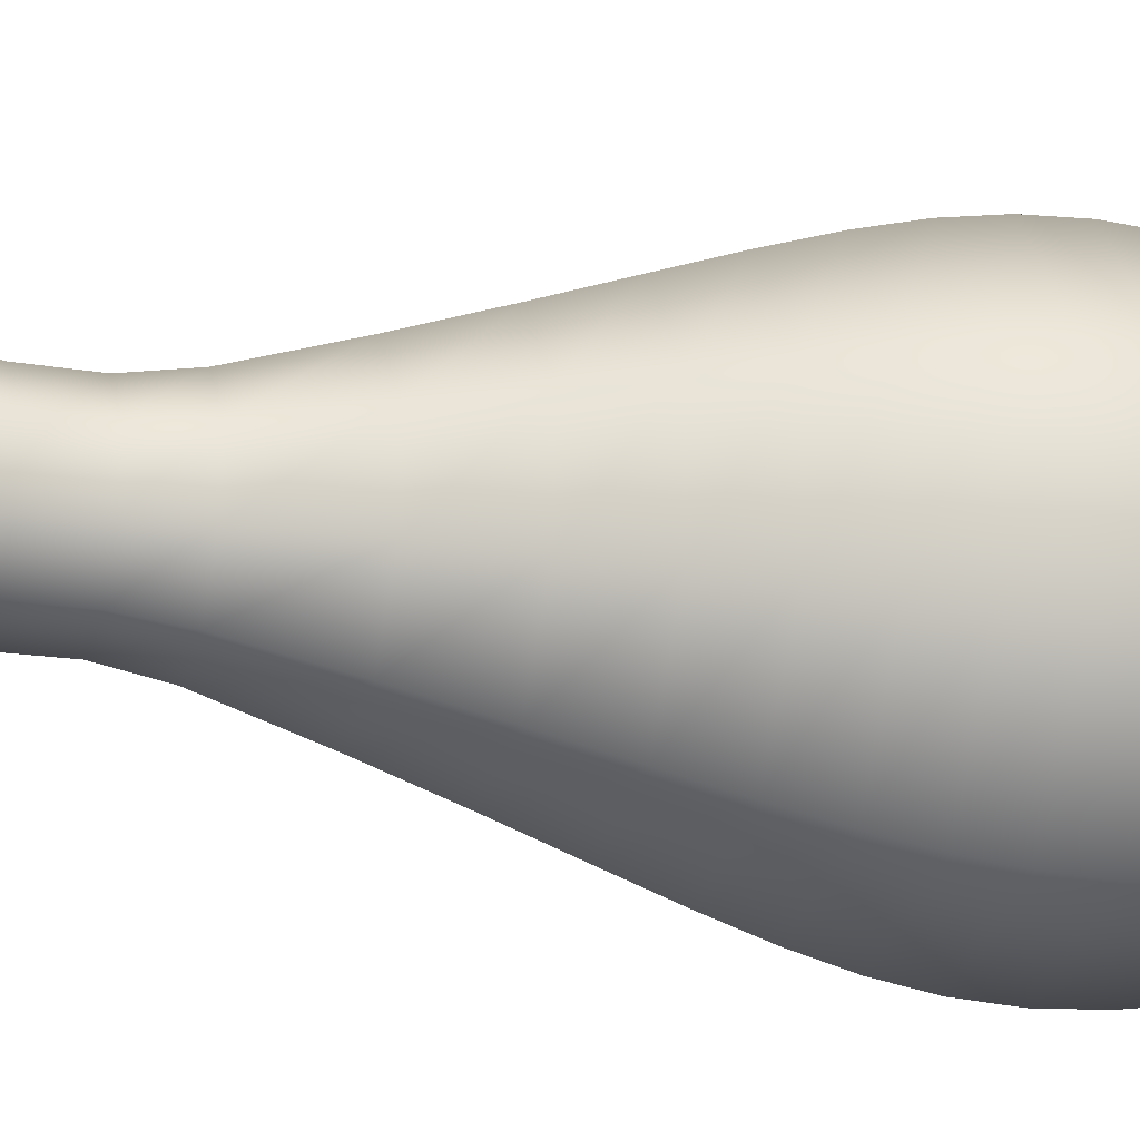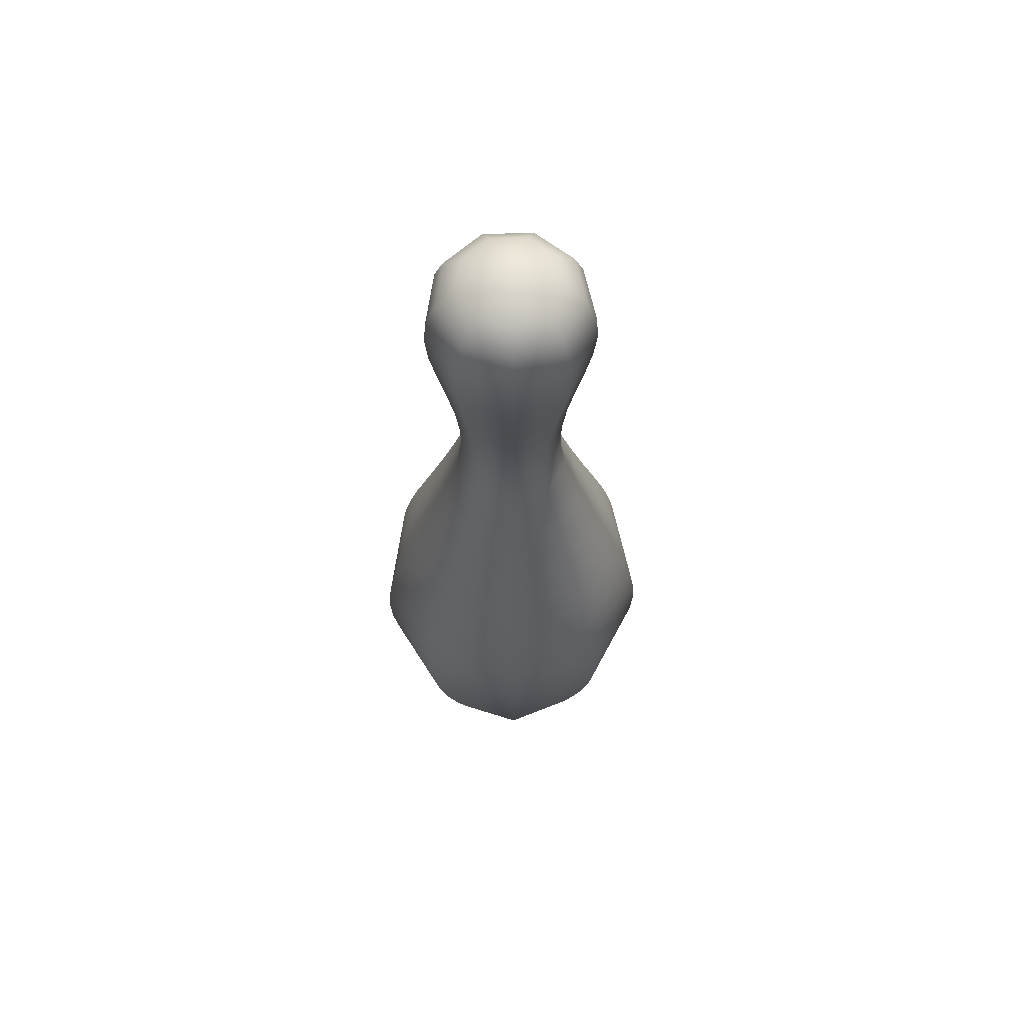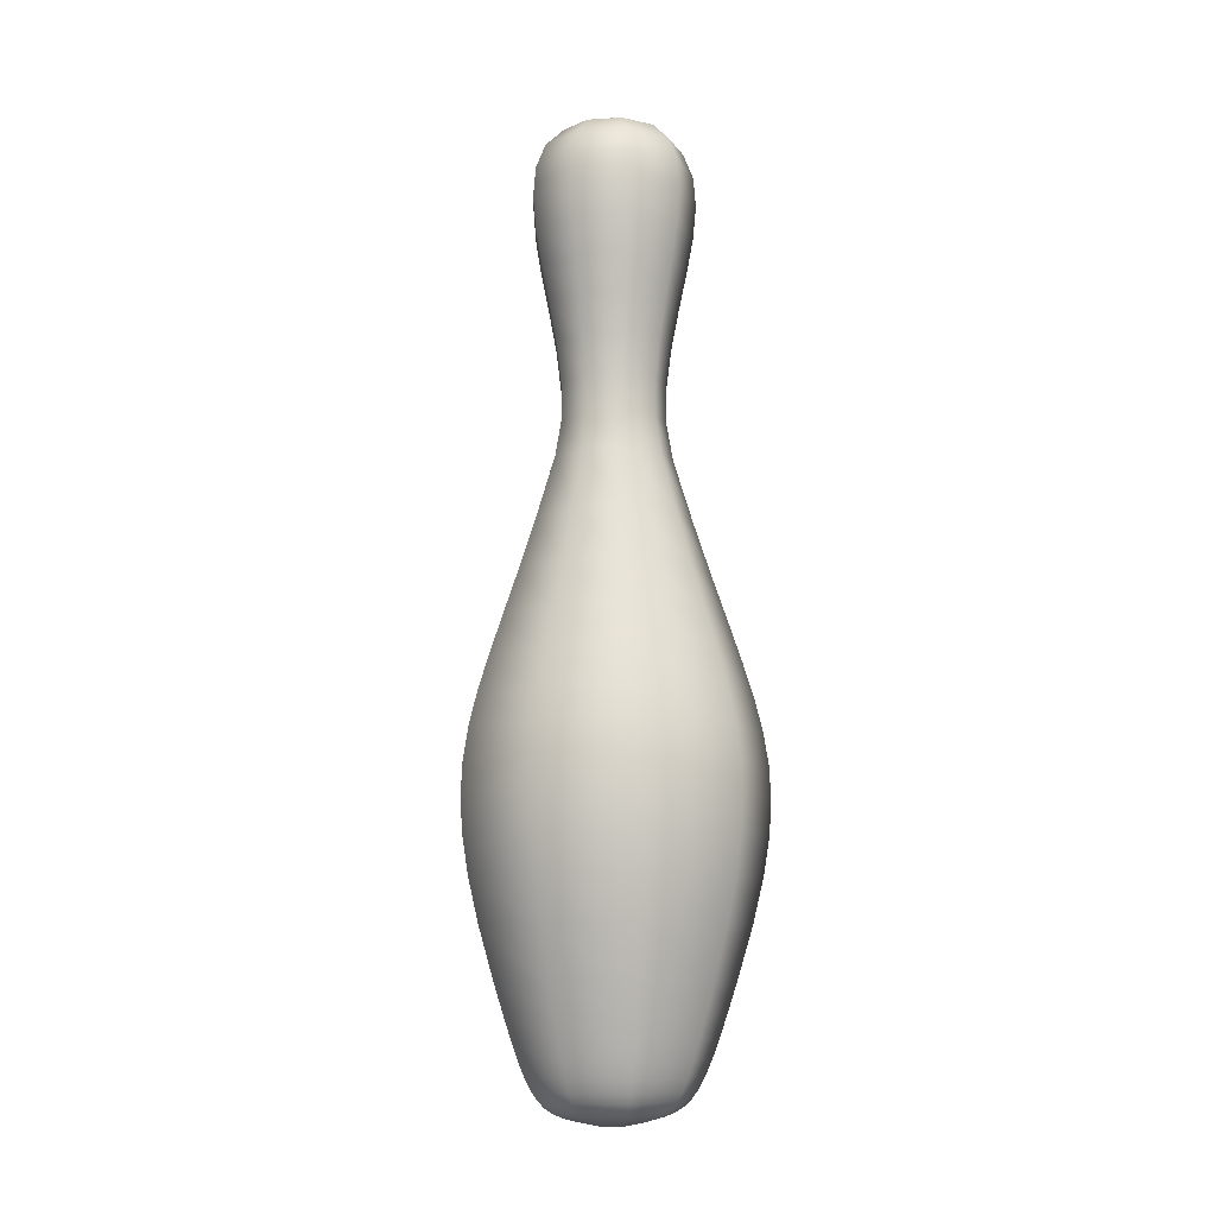
<metadata>
{"format":"obj","ext":"obj","renderer":"f3d","projection":"perspective","resolution":1024,"background":"white","views":[{"elev":-21.4,"azim":-105.5,"up":"+Z"},{"elev":63.5,"azim":-72.1,"up":"+Y"},{"elev":-8.5,"azim":158.6,"up":"+Y"}]}
</metadata>
<code>
g default
v 0.02942 1.142 -0.006185
v 0.08772 1.12 -0.006185
v 0.1244 1.085 -0.006185
v 0.1431 1.04 -0.006185
v 0.1478 0.9847 -0.006185
v 0.1421 0.9225 -0.006185
v 0.1299 0.855 -0.006185
v 0.115 0.7838 -0.006185
v 0.101 0.711 -0.006185
v 0.09185 0.6382 -0.006185
v 0.09126 0.5675 -0.006185
v 0.103 0.5005 -0.006185
v 0.1388 0.3855 -0.006185
v 0.1717 0.2873 -0.006185
v 0.2012 0.2029 -0.006185
v 0.2267 0.1293 -0.006185
v 0.2475 0.06336 -0.006185
v 0.2631 0.002082 -0.006185
v 0.2728 -0.05757 -0.006185
v 0.2762 -0.1186 -0.006185
v 0.2725 -0.1841 -0.006185
v 0.2612 -0.2571 -0.006185
v 0.2416 -0.3406 -0.006185
v 0.1963 -0.4913 -0.006185
v 0.1684 -0.5723 -0.006185
v 0.1443 -0.6245 -0.006185
v 0.132 -0.6421 -0.006185
v 0.1186 -0.6554 -0.006185
v 0.1035 -0.6653 -0.006185
v 0.08593 -0.6727 -0.006185
v 0.0409 -0.684 -0.006185
v 0.01207 -0.6899 -0.006185
v 0.02061 1.142 0.01803
v 0.06527 1.12 0.05551
v 0.09334 1.085 0.07906
v 0.1077 1.04 0.09112
v 0.1113 0.9847 0.09412
v 0.107 0.9225 0.09049
v 0.0976 0.855 0.08264
v 0.08614 0.7838 0.07302
v 0.07545 0.711 0.06406
v 0.06843 0.6382 0.05817
v 0.06798 0.5675 0.05778
v 0.07698 0.5005 0.06534
v 0.1044 0.3855 0.08834
v 0.1296 0.2873 0.1095
v 0.1522 0.2029 0.1285
v 0.1717 0.1293 0.1448
v 0.1877 0.06336 0.1582
v 0.1996 0.002082 0.1682
v 0.2071 -0.05757 0.1745
v 0.2096 -0.1186 0.1766
v 0.2068 -0.1841 0.1743
v 0.1981 -0.2571 0.167
v 0.1832 -0.3406 0.1545
v 0.1615 -0.4376 0.1362
v 0.1484 -0.4913 0.1253
v 0.1371 -0.5359 0.1158
v 0.1271 -0.5723 0.1074
v 0.1177 -0.6015 0.09954
v 0.1086 -0.6245 0.09188
v 0.09918 -0.6421 0.08396
v 0.08892 -0.6554 0.07536
v 0.07733 -0.6653 0.06563
v 0.06389 -0.6727 0.05435
v 0.04809 -0.6786 0.04109
v 0.0294 -0.684 0.02541
v 0.007315 -0.6899 0.00688
v -0.001715 1.142 0.03092
v 0.008409 1.12 0.08834
v 0.01477 1.085 0.1244
v 0.01803 1.04 0.1429
v 0.01884 0.9847 0.1475
v 0.01786 0.9225 0.1419
v 0.01574 0.855 0.1299
v 0.01314 0.7838 0.1152
v 0.01072 0.711 0.1014
v 0.009126 0.6382 0.09241
v 0.009023 0.5675 0.09182
v 0.01106 0.5005 0.1034
v 0.01728 0.3855 0.1386
v 0.023 0.2873 0.1711
v 0.02812 0.2029 0.2001
v 0.03254 0.1293 0.2252
v 0.03615 0.06336 0.2457
v 0.03886 0.002082 0.261
v 0.04055 -0.05757 0.2706
v 0.04113 -0.1186 0.2739
v 0.04049 -0.1841 0.2703
v 0.03853 -0.2571 0.2591
v 0.03514 -0.3406 0.2399
v 0.03022 -0.4376 0.212
v 0.02726 -0.4913 0.1952
v 0.0247 -0.5359 0.1807
v 0.02242 -0.5723 0.1678
v 0.0203 -0.6015 0.1558
v 0.01823 -0.6245 0.1441
v 0.0161 -0.6421 0.1319
v 0.01377 -0.6554 0.1187
v 0.01114 -0.6653 0.1038
v 0.008097 -0.6727 0.08657
v 0.004514 -0.6786 0.06625
v 0.000278 -0.684 0.04222
v -0.004728 -0.6899 0.01384
v -0.0271 1.142 0.02645
v -0.05625 1.12 0.07693
v -0.07457 1.085 0.1087
v -0.08395 1.04 0.1249
v -0.08628 0.9847 0.129
v -0.08346 0.9225 0.1241
v -0.07735 0.855 0.1135
v -0.06987 0.7838 0.1005
v -0.0629 0.711 0.08845
v -0.05831 0.6382 0.08052
v -0.05802 0.5675 0.08
v -0.06389 0.5005 0.09017
v -0.08178 0.3855 0.1212
v -0.09825 0.2873 0.1497
v -0.113 0.2029 0.1752
v -0.1257 0.1293 0.1973
v -0.1361 0.06336 0.2153
v -0.1439 0.002082 0.2288
v -0.1488 -0.05757 0.2372
v -0.1505 -0.1186 0.2401
v -0.1486 -0.1841 0.2369
v -0.143 -0.2571 0.2271
v -0.1332 -0.3406 0.2102
v -0.119 -0.4376 0.1857
v -0.1105 -0.4913 0.1709
v -0.1032 -0.5359 0.1582
v -0.09659 -0.5723 0.1468
v -0.09049 -0.6015 0.1363
v -0.08454 -0.6245 0.1259
v -0.07838 -0.6421 0.1153
v -0.07169 -0.6554 0.1037
v -0.06412 -0.6653 0.09058
v -0.05535 -0.6727 0.07538
v -0.04503 -0.6786 0.05751
v -0.03284 -0.684 0.03639
v -0.01842 -0.6899 0.01142
v -0.04367 1.142 0.006701
v -0.09845 1.12 0.02664
v -0.1329 1.085 0.03918
v -0.1505 1.04 0.04559
v -0.1549 0.9847 0.04719
v -0.1496 0.9225 0.04525
v -0.1381 0.855 0.04108
v -0.1241 0.7838 0.03596
v -0.1109 0.711 0.03119
v -0.1023 0.6382 0.02806
v -0.1018 0.5675 0.02785
v -0.1128 0.5005 0.03187
v -0.1464 0.3855 0.04411
v -0.1774 0.2873 0.05537
v -0.2051 0.2029 0.06546
v -0.229 0.1293 0.07417
v -0.2486 0.06336 0.08129
v -0.2632 0.002082 0.08662
v -0.2724 -0.05757 0.08996
v -0.2755 -0.1186 0.09109
v -0.2721 -0.1841 0.08983
v -0.2614 -0.2571 0.08597
v -0.2431 -0.3406 0.07929
v -0.2165 -0.4376 0.0696
v -0.2005 -0.4913 0.06377
v -0.1866 -0.5359 0.05873
v -0.1743 -0.5723 0.05424
v -0.1628 -0.6015 0.05007
v -0.1516 -0.6245 0.04599
v -0.14 -0.6421 0.04178
v -0.1275 -0.6554 0.0372
v -0.1133 -0.6653 0.03203
v -0.09676 -0.6727 0.02603
v -0.07737 -0.6786 0.01897
v -0.05445 -0.684 0.01063
v -0.02736 -0.6899 0.000769
v -0.04367 1.142 -0.01907
v -0.09845 1.12 -0.03901
v -0.1329 1.085 -0.05155
v -0.1505 1.04 -0.05796
v -0.1549 0.9847 -0.05956
v -0.1496 0.9225 -0.05762
v -0.1381 0.855 -0.05345
v -0.1241 0.7838 -0.04833
v -0.1109 0.711 -0.04356
v -0.1023 0.6382 -0.04043
v -0.1018 0.5675 -0.04022
v -0.1128 0.5005 -0.04424
v -0.1464 0.3855 -0.05648
v -0.1774 0.2873 -0.06774
v -0.2051 0.2029 -0.07783
v -0.229 0.1293 -0.08654
v -0.2486 0.06336 -0.09366
v -0.2632 0.002082 -0.09899
v -0.2724 -0.05757 -0.1023
v -0.2755 -0.1186 -0.1035
v -0.2721 -0.1841 -0.1022
v -0.2614 -0.2571 -0.09834
v -0.2431 -0.3406 -0.09166
v -0.2165 -0.4376 -0.08196
v -0.2005 -0.4913 -0.07614
v -0.1866 -0.5359 -0.0711
v -0.1743 -0.5723 -0.06661
v -0.1628 -0.6015 -0.06244
v -0.1516 -0.6245 -0.05836
v -0.14 -0.6421 -0.05415
v -0.1275 -0.6554 -0.04957
v -0.1133 -0.6653 -0.0444
v -0.09676 -0.6727 -0.0384
v -0.07737 -0.6786 -0.03134
v -0.05445 -0.684 -0.023
v -0.02736 -0.6899 -0.01314
v -0.0271 1.142 -0.03882
v -0.05625 1.12 -0.0893
v -0.07457 1.085 -0.121
v -0.08395 1.04 -0.1373
v -0.08628 0.9847 -0.1413
v -0.08346 0.9225 -0.1364
v -0.07735 0.855 -0.1259
v -0.06987 0.7838 -0.1129
v -0.0629 0.711 -0.1008
v -0.05831 0.6382 -0.09288
v -0.05802 0.5675 -0.09237
v -0.06389 0.5005 -0.1025
v -0.08178 0.3855 -0.1335
v -0.09825 0.2873 -0.1621
v -0.113 0.2029 -0.1876
v -0.1257 0.1293 -0.2096
v -0.1361 0.06336 -0.2277
v -0.1439 0.002082 -0.2412
v -0.1488 -0.05757 -0.2496
v -0.1505 -0.1186 -0.2525
v -0.1486 -0.1841 -0.2493
v -0.143 -0.2571 -0.2395
v -0.1332 -0.3406 -0.2226
v -0.119 -0.4376 -0.1981
v -0.1105 -0.4913 -0.1833
v -0.1032 -0.5359 -0.1705
v -0.09659 -0.5723 -0.1592
v -0.09049 -0.6015 -0.1486
v -0.08454 -0.6245 -0.1383
v -0.07838 -0.6421 -0.1276
v -0.07169 -0.6554 -0.116
v -0.06412 -0.6653 -0.1029
v -0.05535 -0.6727 -0.08775
v -0.04503 -0.6786 -0.06988
v -0.03284 -0.684 -0.04876
v -0.01842 -0.6899 -0.02379
v -0.001715 1.142 -0.04329
v 0.008409 1.12 -0.1007
v 0.01477 1.085 -0.1368
v 0.01803 1.04 -0.1553
v 0.01884 0.9847 -0.1599
v 0.01786 0.9225 -0.1543
v 0.01574 0.855 -0.1423
v 0.01314 0.7838 -0.1275
v 0.01072 0.711 -0.1138
v 0.009126 0.6382 -0.1048
v 0.009023 0.5675 -0.1042
v 0.01106 0.5005 -0.1158
v 0.01728 0.3855 -0.151
v 0.023 0.2873 -0.1834
v 0.02812 0.2029 -0.2125
v 0.03254 0.1293 -0.2375
v 0.03615 0.06336 -0.2581
v 0.03886 0.002082 -0.2734
v 0.04055 -0.05757 -0.283
v 0.04113 -0.1186 -0.2863
v 0.04049 -0.1841 -0.2827
v 0.03853 -0.2571 -0.2715
v 0.03514 -0.3406 -0.2523
v 0.03022 -0.4376 -0.2244
v 0.02726 -0.4913 -0.2076
v 0.0247 -0.5359 -0.1931
v 0.02242 -0.5723 -0.1802
v 0.0203 -0.6015 -0.1682
v 0.01823 -0.6245 -0.1564
v 0.0161 -0.6421 -0.1443
v 0.01377 -0.6554 -0.1311
v 0.01114 -0.6653 -0.1162
v 0.008097 -0.6727 -0.09894
v 0.004514 -0.6786 -0.07862
v 0.000278 -0.684 -0.05459
v -0.004728 -0.6899 -0.0262
v 0.02061 1.142 -0.0304
v 0.06527 1.12 -0.06788
v 0.09334 1.085 -0.09143
v 0.1077 1.04 -0.1035
v 0.1113 0.9847 -0.1065
v 0.107 0.9225 -0.1029
v 0.0976 0.855 -0.09501
v 0.08614 0.7838 -0.08539
v 0.07545 0.711 -0.07643
v 0.06843 0.6382 -0.07054
v 0.06797 0.5675 -0.07015
v 0.07698 0.5005 -0.07771
v 0.1044 0.3855 -0.1007
v 0.1296 0.2873 -0.1219
v 0.1522 0.2029 -0.1408
v 0.1717 0.1293 -0.1572
v 0.1877 0.06336 -0.1706
v 0.1996 0.002082 -0.1806
v 0.2071 -0.05757 -0.1869
v 0.2096 -0.1186 -0.189
v 0.2068 -0.1841 -0.1866
v 0.1981 -0.2571 -0.1794
v 0.1832 -0.3406 -0.1668
v 0.1615 -0.4376 -0.1486
v 0.1484 -0.4913 -0.1377
v 0.1371 -0.5359 -0.1282
v 0.1271 -0.5723 -0.1197
v 0.1177 -0.6015 -0.1119
v 0.1086 -0.6245 -0.1042
v 0.09918 -0.6421 -0.09633
v 0.08892 -0.6554 -0.08773
v 0.07733 -0.6653 -0.078
v 0.06389 -0.6727 -0.06673
v 0.04809 -0.6786 -0.05346
v 0.0294 -0.684 -0.03778
v 0.007315 -0.6899 -0.01925
v 0.2133 -0.4376 -0.006185
v 0.1815 -0.5359 -0.006185
v 0.1562 -0.6015 -0.006185
v 0.06529 -0.6786 -0.006185
g pinT:polySurface88pasted__pasted__pasted__pCube33
f 8 40 9
f 9 40 41
f 10 42 11
f 11 42 43
f 40 76 41
f 41 76 77
f 42 78 43
f 43 78 79
f 78 114 79
f 79 114 115
f 76 112 77
f 77 112 113
f 112 148 113
f 113 148 149
f 114 150 115
f 115 150 151
f 148 184 149
f 149 184 185
f 150 186 151
f 151 186 187
f 184 220 185
f 185 220 221
f 186 222 187
f 187 222 223
f 220 256 221
f 221 256 257
f 222 258 223
f 223 258 259
f 256 292 257
f 257 292 293
f 258 294 259
f 259 294 295
f 292 8 293
f 293 8 9
f 294 10 295
f 295 10 11
f 24 57 322
f 322 57 58
f 12 44 13
f 13 44 45
f 322 58 25
f 25 58 59
f 13 45 14
f 14 45 46
f 25 59 323
f 323 59 60
f 14 46 15
f 15 46 47
f 1 33 2
f 2 33 34
f 323 60 26
f 26 60 61
f 15 47 16
f 16 47 48
f 2 34 3
f 3 34 35
f 26 61 27
f 27 61 62
f 16 48 17
f 17 48 49
f 3 35 4
f 4 35 36
f 27 62 28
f 28 62 63
f 17 49 18
f 18 49 50
f 4 36 5
f 5 36 37
f 28 63 29
f 29 63 64
f 18 50 19
f 19 50 51
f 5 37 6
f 6 37 38
f 29 64 30
f 30 64 65
f 19 51 20
f 20 51 52
f 6 38 7
f 7 38 39
f 30 65 324
f 324 65 66
f 20 52 21
f 21 52 53
f 7 39 8
f 8 39 40
f 324 66 31
f 31 66 67
f 21 53 22
f 22 53 54
f 31 67 32
f 32 67 68
f 22 54 23
f 23 54 55
f 9 41 10
f 10 41 42
f 23 55 321
f 321 55 56
f 321 56 24
f 24 56 57
f 11 43 12
f 12 43 44
f 34 70 35
f 35 70 71
f 61 97 62
f 62 97 98
f 48 84 49
f 49 84 85
f 35 71 36
f 36 71 72
f 62 98 63
f 63 98 99
f 49 85 50
f 50 85 86
f 36 72 37
f 37 72 73
f 63 99 64
f 64 99 100
f 50 86 51
f 51 86 87
f 37 73 38
f 38 73 74
f 64 100 65
f 65 100 101
f 51 87 52
f 52 87 88
f 38 74 39
f 39 74 75
f 65 101 66
f 66 101 102
f 52 88 53
f 53 88 89
f 39 75 40
f 40 75 76
f 66 102 67
f 67 102 103
f 53 89 54
f 54 89 90
f 67 103 68
f 68 103 104
f 54 90 55
f 55 90 91
f 41 77 42
f 42 77 78
f 55 91 56
f 56 91 92
f 56 92 57
f 57 92 93
f 43 79 44
f 44 79 80
f 57 93 58
f 58 93 94
f 44 80 45
f 45 80 81
f 58 94 59
f 59 94 95
f 45 81 46
f 46 81 82
f 59 95 60
f 60 95 96
f 46 82 47
f 47 82 83
f 33 69 34
f 34 69 70
f 60 96 61
f 61 96 97
f 47 83 48
f 48 83 84
f 91 127 92
f 92 127 128
f 92 128 93
f 93 128 129
f 79 115 80
f 80 115 116
f 93 129 94
f 94 129 130
f 80 116 81
f 81 116 117
f 94 130 95
f 95 130 131
f 81 117 82
f 82 117 118
f 95 131 96
f 96 131 132
f 82 118 83
f 83 118 119
f 69 105 70
f 70 105 106
f 96 132 97
f 97 132 133
f 83 119 84
f 84 119 120
f 70 106 71
f 71 106 107
f 97 133 98
f 98 133 134
f 84 120 85
f 85 120 121
f 71 107 72
f 72 107 108
f 98 134 99
f 99 134 135
f 85 121 86
f 86 121 122
f 72 108 73
f 73 108 109
f 99 135 100
f 100 135 136
f 86 122 87
f 87 122 123
f 73 109 74
f 74 109 110
f 100 136 101
f 101 136 137
f 87 123 88
f 88 123 124
f 74 110 75
f 75 110 111
f 101 137 102
f 102 137 138
f 88 124 89
f 89 124 125
f 75 111 76
f 76 111 112
f 102 138 103
f 103 138 139
f 89 125 90
f 90 125 126
f 103 139 104
f 104 139 140
f 90 126 91
f 91 126 127
f 77 113 78
f 78 113 114
f 121 157 122
f 122 157 158
f 108 144 109
f 109 144 145
f 135 171 136
f 136 171 172
f 122 158 123
f 123 158 159
f 109 145 110
f 110 145 146
f 136 172 137
f 137 172 173
f 123 159 124
f 124 159 160
f 110 146 111
f 111 146 147
f 137 173 138
f 138 173 174
f 124 160 125
f 125 160 161
f 111 147 112
f 112 147 148
f 138 174 139
f 139 174 175
f 125 161 126
f 126 161 162
f 139 175 140
f 140 175 176
f 126 162 127
f 127 162 163
f 113 149 114
f 114 149 150
f 127 163 128
f 128 163 164
f 128 164 129
f 129 164 165
f 115 151 116
f 116 151 152
f 129 165 130
f 130 165 166
f 116 152 117
f 117 152 153
f 130 166 131
f 131 166 167
f 117 153 118
f 118 153 154
f 131 167 132
f 132 167 168
f 118 154 119
f 119 154 155
f 105 141 106
f 106 141 142
f 132 168 133
f 133 168 169
f 119 155 120
f 120 155 156
f 106 142 107
f 107 142 143
f 133 169 134
f 134 169 170
f 120 156 121
f 121 156 157
f 107 143 108
f 108 143 144
f 134 170 135
f 135 170 171
f 151 187 152
f 152 187 188
f 165 201 166
f 166 201 202
f 152 188 153
f 153 188 189
f 166 202 167
f 167 202 203
f 153 189 154
f 154 189 190
f 167 203 168
f 168 203 204
f 154 190 155
f 155 190 191
f 141 177 142
f 142 177 178
f 168 204 169
f 169 204 205
f 155 191 156
f 156 191 192
f 142 178 143
f 143 178 179
f 169 205 170
f 170 205 206
f 156 192 157
f 157 192 193
f 143 179 144
f 144 179 180
f 170 206 171
f 171 206 207
f 157 193 158
f 158 193 194
f 144 180 145
f 145 180 181
f 171 207 172
f 172 207 208
f 158 194 159
f 159 194 195
f 145 181 146
f 146 181 182
f 172 208 173
f 173 208 209
f 159 195 160
f 160 195 196
f 146 182 147
f 147 182 183
f 173 209 174
f 174 209 210
f 160 196 161
f 161 196 197
f 147 183 148
f 148 183 184
f 174 210 175
f 175 210 211
f 161 197 162
f 162 197 198
f 175 211 176
f 176 211 212
f 162 198 163
f 163 198 199
f 149 185 150
f 150 185 186
f 163 199 164
f 164 199 200
f 164 200 165
f 165 200 201
f 181 217 182
f 182 217 218
f 208 244 209
f 209 244 245
f 195 231 196
f 196 231 232
f 182 218 183
f 183 218 219
f 209 245 210
f 210 245 246
f 196 232 197
f 197 232 233
f 183 219 184
f 184 219 220
f 210 246 211
f 211 246 247
f 197 233 198
f 198 233 234
f 211 247 212
f 212 247 248
f 198 234 199
f 199 234 235
f 185 221 186
f 186 221 222
f 199 235 200
f 200 235 236
f 200 236 201
f 201 236 237
f 187 223 188
f 188 223 224
f 201 237 202
f 202 237 238
f 188 224 189
f 189 224 225
f 202 238 203
f 203 238 239
f 189 225 190
f 190 225 226
f 203 239 204
f 204 239 240
f 190 226 191
f 191 226 227
f 177 213 178
f 178 213 214
f 204 240 205
f 205 240 241
f 191 227 192
f 192 227 228
f 178 214 179
f 179 214 215
f 205 241 206
f 206 241 242
f 192 228 193
f 193 228 229
f 179 215 180
f 180 215 216
f 206 242 207
f 207 242 243
f 193 229 194
f 194 229 230
f 180 216 181
f 181 216 217
f 207 243 208
f 208 243 244
f 194 230 195
f 195 230 231
f 238 274 239
f 239 274 275
f 225 261 226
f 226 261 262
f 239 275 240
f 240 275 276
f 226 262 227
f 227 262 263
f 213 249 214
f 214 249 250
f 240 276 241
f 241 276 277
f 227 263 228
f 228 263 264
f 214 250 215
f 215 250 251
f 241 277 242
f 242 277 278
f 228 264 229
f 229 264 265
f 215 251 216
f 216 251 252
f 242 278 243
f 243 278 279
f 229 265 230
f 230 265 266
f 216 252 217
f 217 252 253
f 243 279 244
f 244 279 280
f 230 266 231
f 231 266 267
f 217 253 218
f 218 253 254
f 244 280 245
f 245 280 281
f 231 267 232
f 232 267 268
f 218 254 219
f 219 254 255
f 245 281 246
f 246 281 282
f 232 268 233
f 233 268 269
f 219 255 220
f 220 255 256
f 246 282 247
f 247 282 283
f 233 269 234
f 234 269 270
f 247 283 248
f 248 283 284
f 234 270 235
f 235 270 271
f 221 257 222
f 222 257 258
f 235 271 236
f 236 271 272
f 236 272 237
f 237 272 273
f 223 259 224
f 224 259 260
f 237 273 238
f 238 273 274
f 224 260 225
f 225 260 261
f 281 317 282
f 282 317 318
f 268 304 269
f 269 304 305
f 255 291 256
f 256 291 292
f 282 318 283
f 283 318 319
f 269 305 270
f 270 305 306
f 283 319 284
f 284 319 320
f 270 306 271
f 271 306 307
f 257 293 258
f 258 293 294
f 271 307 272
f 272 307 308
f 272 308 273
f 273 308 309
f 259 295 260
f 260 295 296
f 273 309 274
f 274 309 310
f 260 296 261
f 261 296 297
f 274 310 275
f 275 310 311
f 261 297 262
f 262 297 298
f 275 311 276
f 276 311 312
f 262 298 263
f 263 298 299
f 249 285 250
f 250 285 286
f 276 312 277
f 277 312 313
f 263 299 264
f 264 299 300
f 250 286 251
f 251 286 287
f 277 313 278
f 278 313 314
f 264 300 265
f 265 300 301
f 251 287 252
f 252 287 288
f 278 314 279
f 279 314 315
f 265 301 266
f 266 301 302
f 252 288 253
f 253 288 289
f 279 315 280
f 280 315 316
f 266 302 267
f 267 302 303
f 253 289 254
f 254 289 290
f 280 316 281
f 281 316 317
f 267 303 268
f 268 303 304
f 254 290 255
f 255 290 291
f 311 25 312
f 312 25 323
f 298 14 299
f 299 14 15
f 285 1 286
f 286 1 2
f 312 323 313
f 313 323 26
f 299 15 300
f 300 15 16
f 286 2 287
f 287 2 3
f 313 26 314
f 314 26 27
f 300 16 301
f 301 16 17
f 287 3 288
f 288 3 4
f 314 27 315
f 315 27 28
f 301 17 302
f 302 17 18
f 288 4 289
f 289 4 5
f 315 28 316
f 316 28 29
f 302 18 303
f 303 18 19
f 289 5 290
f 290 5 6
f 316 29 317
f 317 29 30
f 303 19 304
f 304 19 20
f 290 6 291
f 291 6 7
f 317 30 318
f 318 30 324
f 304 20 305
f 305 20 21
f 291 7 292
f 292 7 8
f 318 324 319
f 319 324 31
f 305 21 306
f 306 21 22
f 319 31 320
f 320 31 32
f 306 22 307
f 307 22 23
f 293 9 294
f 294 9 10
f 307 23 308
f 308 23 321
f 308 321 309
f 309 321 24
f 295 11 296
f 296 11 12
f 309 24 310
f 310 24 322
f 296 12 297
f 297 12 13
f 310 322 311
f 311 322 25
f 297 13 298
f 298 13 14
f 1 285 33
f 249 213 285
f 177 141 213
f 105 69 141
f 69 33 141
f 141 33 213
f 285 213 33

</code>
